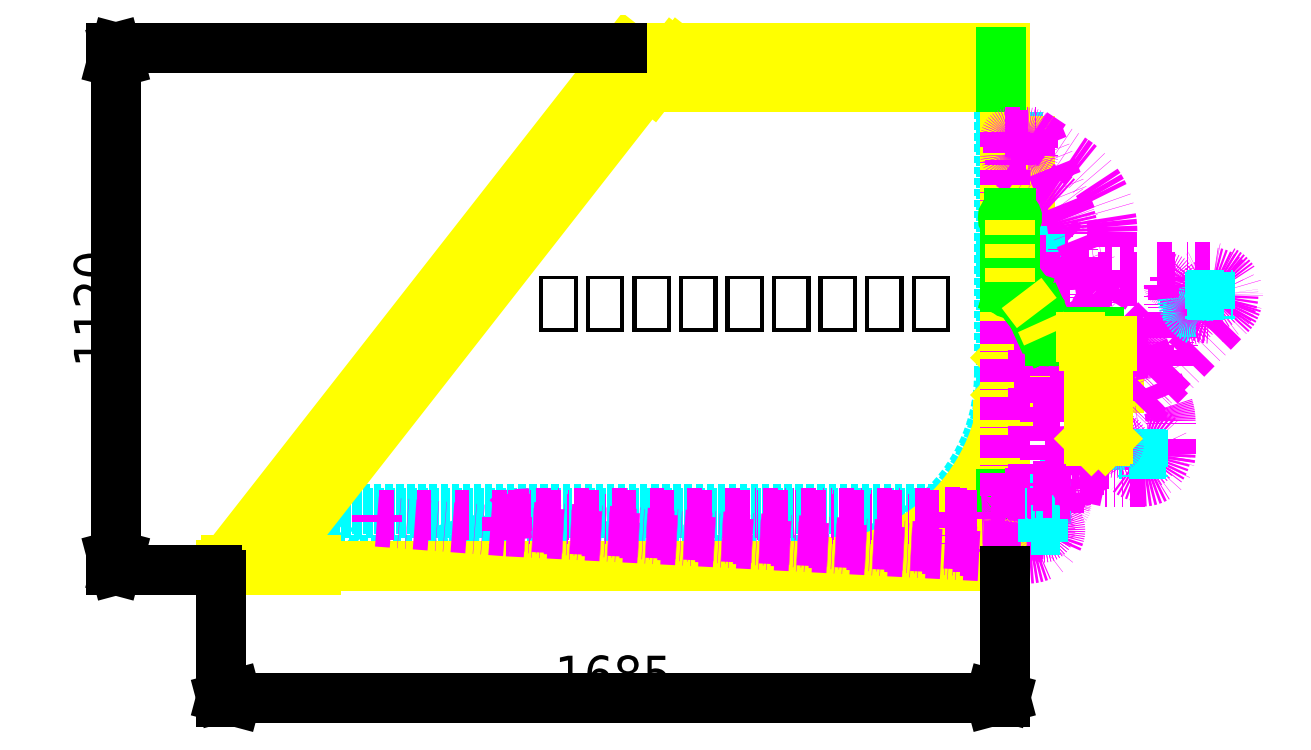
<metadata>
{"format":"dxf","ext":"dxf","renderer":"ezdxf+matplotlib","layout":"modelspace","background":"white","min_lineweight":24,"dpi":150}
</metadata>
<code>
0
SECTION
2
ENTITIES
0
LINE
8
Layer0016
10
-87.62
20
-41.45
30
0
11
-97.62
21
-51.45
31
0
0
LINE
8
Layer0016
10
-98.26
20
-50.81
30
0
11
-88
21
-40.55
31
0
0
LINE
8
Layer0016
10
-97.62
20
-51.45
30
0
11
-98.26
21
-50.81
31
0
0
ARC
8
Layer0016
10
22.93
20
-11.45
30
0
40
40
50
270
51
0
0
ARC
8
Layer0016
10
22.93
20
-11.45
30
0
40
40.45
50
270
51
0
0
LINE
8
Layer0016
10
-92.12
20
-45.45
30
0
11
-82.82
21
-45.45
31
0
0
LINE
8
Layer0016
10
-77.82
20
-50.45
30
0
11
-82.82
21
-45.45
31
0
0
LINE
8
Layer0016
10
-77.82
20
-50.45
30
0
11
-77.82
21
-51.45
31
0
0
LINE
8
Layer0016
10
4.028
20
-51.45
30
0
11
4.028
21
-51.9
31
0
0
LINE
8
Layer0016
10
62.93
20
57.55
30
0
11
59.15
21
53.78
31
0
0
LINE
8
Layer0016
10
59.15
20
53.78
30
0
11
62.69
21
50.24
31
0
0
LINE
8
Layer0016
10
62.69
20
50.24
30
0
11
62.8
21
50.35
31
0
0
LINE
8
Layer0016
10
62.8
20
50.98
30
0
11
60.46
21
53.32
31
0
0
LINE
8
Layer0016
10
60.46
20
54.24
30
0
11
62.8
21
56.57
31
0
0
LINE
8
Layer0016
10
62.8
20
57.21
30
0
11
62.69
21
57.31
31
0
0
ARC
8
Layer0016
10
60.92
20
53.78
30
0
40
0.65
50
135
51
225
0
ARC
8
Layer0016
10
62.48
20
56.89
30
0
40
0.45
50
315
51
45
0
ARC
8
Layer0016
10
62.48
20
50.67
30
0
40
0.45
50
315
51
45
0
LINE
8
Layer0016
10
1.528
20
-51.9
30
0
11
1.528
21
-52.5
31
0
0
LINE
8
Layer0016
10
6.528
20
-51.9
30
0
11
6.528
21
-52.5
31
0
0
LINE
8
Layer0016
10
1.528
20
-52.5
30
0
11
6.528
21
-52.5
31
0
0
LINE
8
Layer0016
10
3.728
20
-51.9
30
0
11
3.728
21
-51.45
31
0
0
LINE
8
Layer0016
10
4.028
20
-51.45
30
0
11
22.93
21
-51.45
31
0
0
LINE
8
Layer0016
10
59.15
20
53.35
30
0
11
59.15
21
54.25
31
0
0
LINE
8
Layer0016
10
44.15
20
53.35
30
0
11
44.15
21
54.25
31
0
0
LINE
8
Layer0016
10
59.15
20
53.35
30
0
11
44.15
21
53.35
31
0
0
LINE
8
Layer0016
10
59.15
20
54.25
30
0
11
44.15
21
54.25
31
0
0
LINE
8
Layer0016
10
19.93
20
-51.45
30
0
11
19.93
21
-51.9
31
0
0
LINE
8
Layer0016
10
64.28
20
-2.775
30
0
11
63.38
21
-2.775
31
0
0
LINE
8
Layer0016
10
54.63
20
-40.55
30
0
11
54.63
21
-51.9
31
0
0
LINE
8
Layer0016
10
54.63
20
-41.45
30
0
11
-87.62
21
-41.45
31
0
0
LINE
8
Layer0016
10
-88
20
-40.55
30
0
11
54.63
21
-40.55
31
0
0
LINE
8
Layer0016
10
-83.82
20
-51.45
30
0
11
3.728
21
-51.45
31
0
0
LINE
8
Layer0016
10
-83.82
20
-51.9
30
0
11
31.51
21
-51.9
31
0
0
LINE
8
Layer0016
10
62.93
20
-11.45
30
0
11
62.93
21
58.55
31
0
0
LINE
8
Layer0016
10
63.38
20
58.55
30
0
11
63.38
21
-20.03
31
0
0
LINE
8
Layer0016
10
-76.82
20
-51.9
30
0
11
-76.82
21
-52.8
31
0
0
LINE
8
Layer0016
10
-61.82
20
-51.9
30
0
11
-61.82
21
-52.8
31
0
0
LINE
8
Layer0016
10
-75.82
20
-51.45
30
0
11
-75.82
21
-51.9
31
0
0
LINE
8
Layer0016
10
-62.82
20
-51.45
30
0
11
-62.82
21
-51.9
31
0
0
LINE
8
Layer0016
10
-60.82
20
-51.45
30
0
11
-60.82
21
-50.95
31
0
0
LINE
8
Layer0016
10
-60.82
20
-50.95
30
0
11
-50.32
21
-47.25
31
0
0
LINE
8
Layer0016
10
2.228
20
-50.95
30
0
11
2.228
21
-51.45
31
0
0
LINE
8
Layer0016
10
-50.32
20
-47.25
30
0
11
-3.272
21
-49.35
31
0
0
LINE
8
Layer0016
10
-3.272
20
-49.35
30
0
11
2.228
21
-50.95
31
0
0
LINE
8
Layer0016
10
51.03
20
-40.55
30
0
11
51.65
21
-41.19
31
0
0
LINE
8
Layer0016
10
62
20
-21.92
30
0
11
62.87
21
-22.15
31
0
0
LINE
8
Layer0016
10
59.14
20
-29.47
30
0
11
59.95
21
-29.87
31
0
0
LINE
8
Layer0016
10
56.64
20
-33.8
30
0
11
57.39
21
-34.3
31
0
0
LINE
8
Layer0016
10
63.38
20
37.55
30
0
11
64.28
21
37.55
31
0
0
LINE
8
Layer0016
10
63.38
20
28.05
30
0
11
64.28
21
28.05
31
0
0
LINE
8
Layer0016
10
69.19
20
38.55
30
0
11
69.19
21
27.05
31
0
0
LINE
8
Layer0016
10
65.03
20
38.55
30
0
11
65.03
21
27.05
31
0
0
LINE
8
Layer0016
10
82.13
20
-9.55
30
0
11
82.13
21
-14.55
31
0
0
LINE
8
Layer0016
10
86.43
20
-9.55
30
0
11
86.43
21
-14.55
31
0
0
LINE
8
Layer0016
10
63.59
20
-37.4
30
0
11
54.63
21
-40.55
31
0
0
LINE
8
Layer0016
10
63.89
20
-38.25
30
0
11
54.93
21
-41.4
31
0
0
LINE
8
Layer0016
10
63.59
20
-37.4
30
0
11
63.89
21
-38.25
31
0
0
LINE
8
Layer0016
10
54.63
20
-40.55
30
0
11
54.93
21
-41.4
31
0
0
LINE
8
Layer0016
10
56.66
20
-30.93
30
0
11
60.04
21
-32.88
31
0
0
LINE
8
Layer0016
10
67.11
20
44.66
30
0
11
67.11
21
22.35
31
0
0
LINE
8
Layer0016
10
-104.1
20
-53.65
30
0
11
-83.82
21
-53.65
31
0
0
LINE
8
Layer0016
10
-83.82
20
-53.65
30
0
11
-83.82
21
-51.45
31
0
0
LINE
8
Layer0016
10
-104.1
20
-52.65
30
0
11
-104.1
21
-53.65
31
0
0
LINE
8
Layer0016
10
64.28
20
58.55
30
0
11
-17.07
21
58.55
31
0
0
LINE
8
Layer0016
10
-104.1
20
-52.65
30
0
11
-101.4
21
-51.45
31
0
0
LINE
8
Layer0016
10
-104.1
20
-52.65
30
0
11
-17.07
21
58.55
31
0
0
LINE
8
Layer0016
10
-101.9
20
-51.45
30
0
11
-16.59
21
57.55
31
0
0
LINE
8
Layer0016
10
-92.39
20
-51.45
30
0
11
-7.06
21
57.55
31
0
0
ARC
8
Layer0016
10
22.93
20
-11.45
30
0
40
41.35
50
350
51
0
0
LINE
8
Layer0016
10
72.28
20
-8.55
30
0
11
72.28
21
-9.55
31
0
0
LINE
8
Layer0016
10
65.78
20
-9.55
30
0
11
64.28
21
-8.05
31
0
0
LINE
8
Layer0016
10
-103.2
20
-51.45
30
0
11
-83.82
21
-51.45
31
0
0
LINE
8
Layer0016
10
-11.66
20
50.05
30
0
11
-5.79
21
57.55
31
0
0
LINE
8
Layer0016
10
-11.66
20
50.05
30
0
11
63.28
21
50.05
31
0
0
LINE
8
Layer0016
10
-16.59
20
57.55
30
0
11
-7.06
21
57.55
31
0
0
LINE
8
Layer0016
10
-5.79
20
57.55
30
0
11
63.28
21
57.55
31
0
0
ARC
8
Layer0016
10
22.93
20
-11.45
30
0
40
41.35
50
270
51
0
0
LINE
8
Layer0016
10
22.93
20
-52.8
30
0
11
64.28
21
-52.8
31
0
0
LINE
8
Layer0016
10
63.38
20
-20.03
30
0
11
63.38
21
-51.9
31
0
0
LINE
8
Layer0016
10
31.51
20
-51.9
30
0
11
64.28
21
-51.9
31
0
0
LINE
8
Layer0016
10
-83.82
20
-52.8
30
0
11
22.93
21
-52.8
31
0
0
LINE
8
Layer0016
10
64.28
20
58.55
30
0
11
64.28
21
-52.8
31
0
0
LINE
8
Layer0016
10
64.28
20
-14.55
30
0
11
88.78
21
-14.55
31
0
0
LINE
8
Layer0016
10
64.28
20
-9.55
30
0
11
88.78
21
-9.55
31
0
0
LINE
8
Layer0016
10
88.78
20
-9.55
30
0
11
88.78
21
-14.55
31
0
0
LINE
8
Layer0016
10
64.28
20
-1.55
30
0
11
65.28
21
-1.55
31
0
0
ARC
8
Layer0016
10
74.92
20
1.094
30
0
40
10
50
195.3
51
254.7
0
LINE
8
Layer0016
10
72.28
20
-15.55
30
0
11
72.28
21
-14.55
31
0
0
LINE
8
Layer0016
10
65.78
20
-14.55
30
0
11
64.28
21
-16.05
31
0
0
LINE
8
Layer0016
10
62.76
20
-22.55
30
0
11
64.26
21
-22.55
31
0
0
ARC
8
Layer0016
10
73.84
20
-25.43
30
0
40
10
50
98.97
51
163.3
0
LINE
8
Layer0016
10
64.68
20
37.55
30
0
11
64.68
21
28.05
31
0
0
LINE
8
Layer0016
10
64.28
20
37.55
30
0
11
64.68
21
37.55
31
0
0
LINE
8
Layer0016
10
64.28
20
28.05
30
0
11
64.68
21
28.05
31
0
0
LINE
8
Layer0016
10
69.54
20
38.55
30
0
11
64.68
21
38.55
31
0
0
LINE
8
Layer0016
10
69.54
20
38.55
30
0
11
69.54
21
27.05
31
0
0
LINE
8
Layer0016
10
64.68
20
38.55
30
0
11
64.68
21
27.05
31
0
0
LINE
8
Layer0016
10
69.54
20
27.05
30
0
11
64.68
21
27.05
31
0
0
LINE
8
Layer0016
10
63.28
20
50.05
30
0
11
63.28
21
57.55
31
0
0
LINE
8
Layer0016
10
63.38
20
-37.4
30
0
11
64.28
21
-37.4
31
0
0
INSERT
8
Layer0016
2
DC_GROUP_ＤＸＦ１８－３_1
10
0
20
0
30
0
0
INSERT
8
Layer0016
2
DC_GROUP_ＤＸＦ１８－３_13
10
0
20
0
30
0
0
DIMENSION
8
Layer0016
280
     0
2
*D15
10
64.28
20
-81.06
30
0
11
-19.92
21
-81.06
31
0
70
   160
1
1685
71
     8
42
-1
73
     0
74
     0
75
     0
3
dc_Rotated
13
-104.1
23
-53.65
33
0
14
64.28
24
-52.8
34
0
0
DIMENSION
8
Layer0016
280
     0
2
*D16
10
-126.8
20
58.55
30
0
11
-126.8
21
2.45
31
0
70
   160
1
1120
71
     8
42
-1
73
     0
74
     0
75
     0
3
dc_Rotated
13
-104.1
23
-53.65
33
0
14
-17.07
24
58.55
34
0
50
90
0
TEXT
8
Layer0016
10
-36.7
20
-0.1048
30
0
40
10
1
バケット容量３ｍ３
41
1.189
7
dcStyle0
72
     5
11
53.3
21
-0.1048
31
0
0
VIEWPORT
8
0
10
-10.77
20
11.76
30
0
40
750.3
41
421.8
68
     1
69
     1
12
-10.77
22
11.76
13
0
23
0
14
0.5
24
0.5
15
0
25
0
16
0
26
0
36
1
17
0
27
0
37
0
42
50
43
0
44
0
45
421.8
50
0
51
0
72
   100
90
   557152
1

281
     0
71
     1
74
     0
110
0
120
0
130
0
111
1
121
0
131
0
112
0
122
1
132
0
79
     0
146
0
170
     0
61
     5
348
2F
292
     1
282
     1
141
0
142
0
63
   256
0
ENDSEC
0
EOF

</code>
